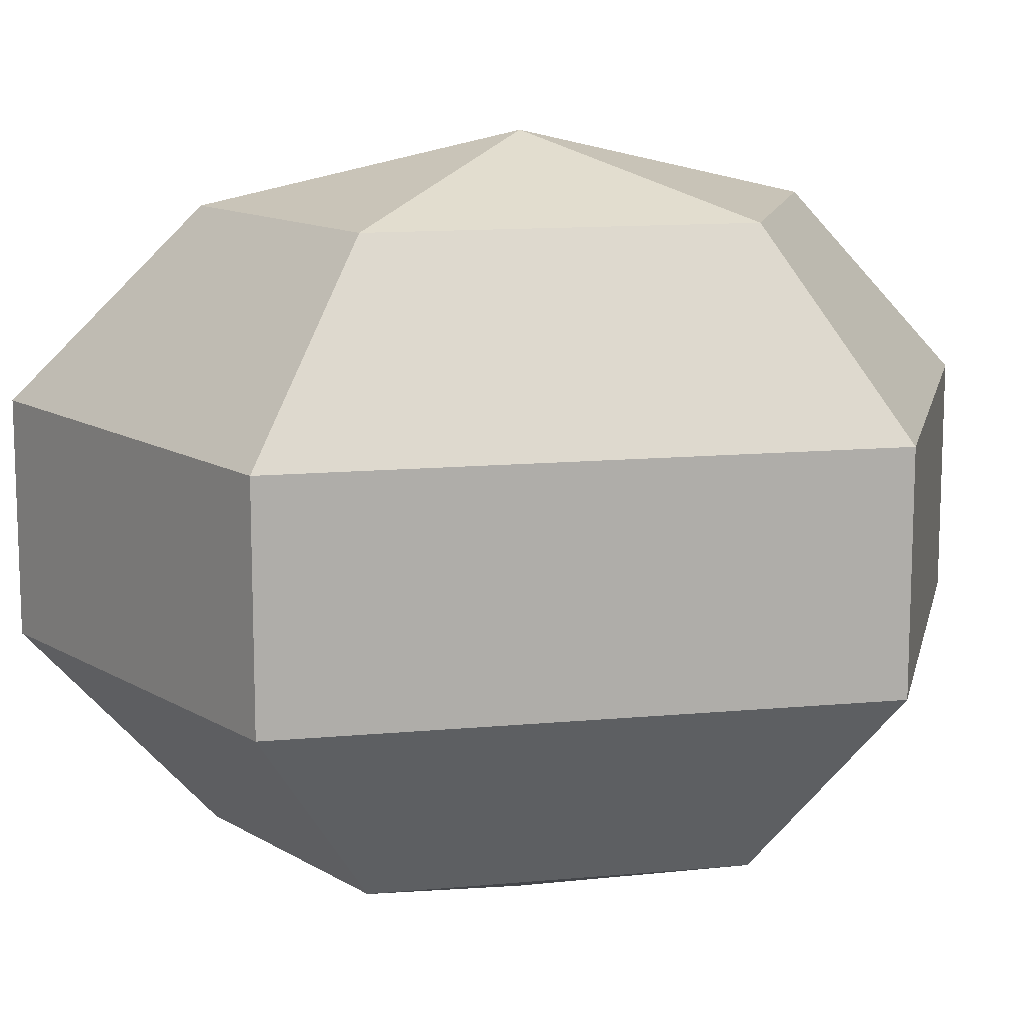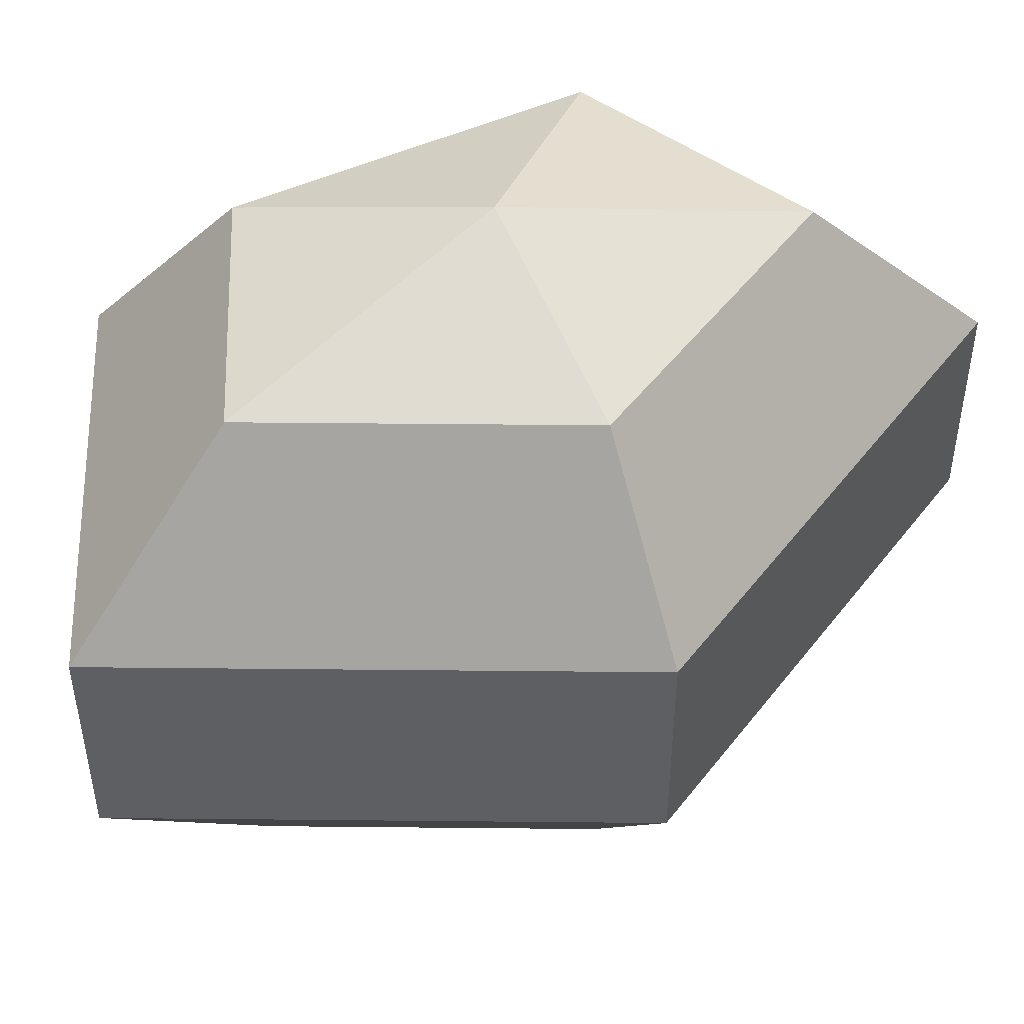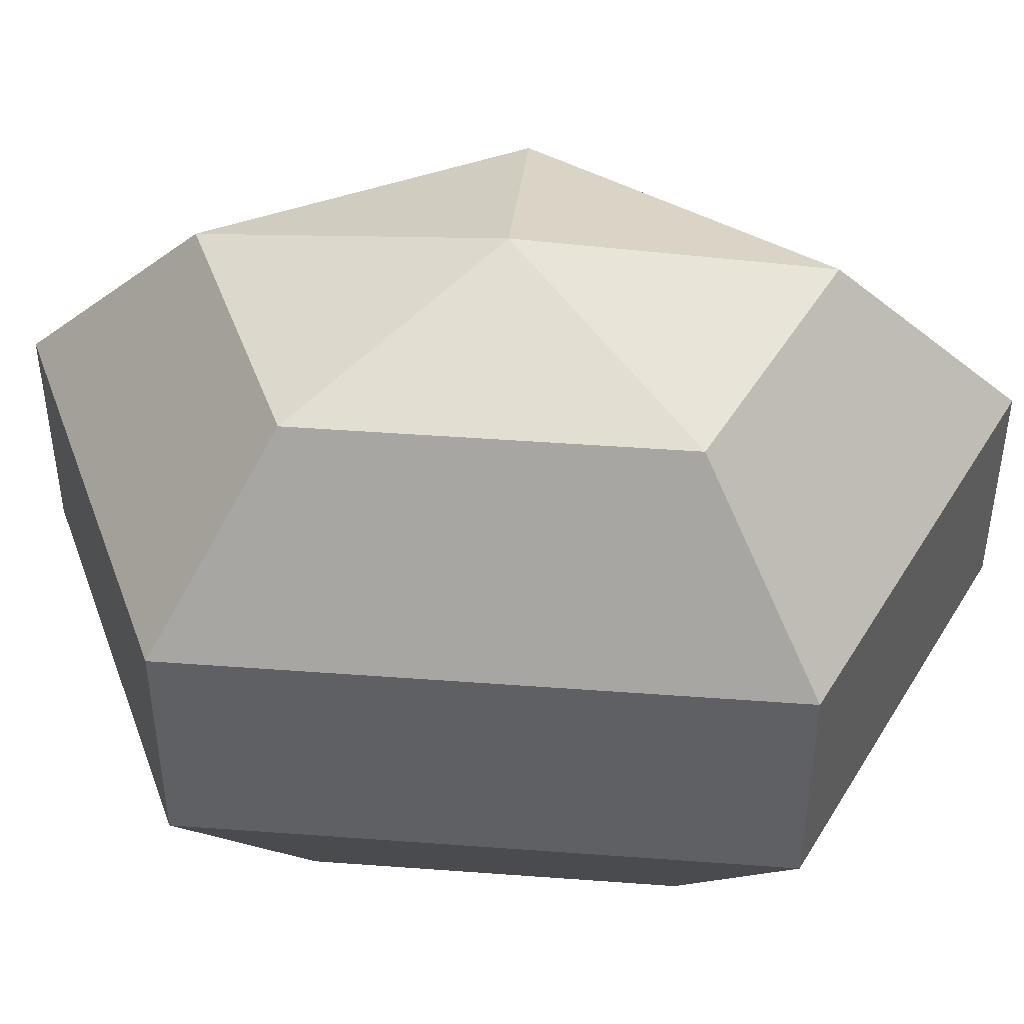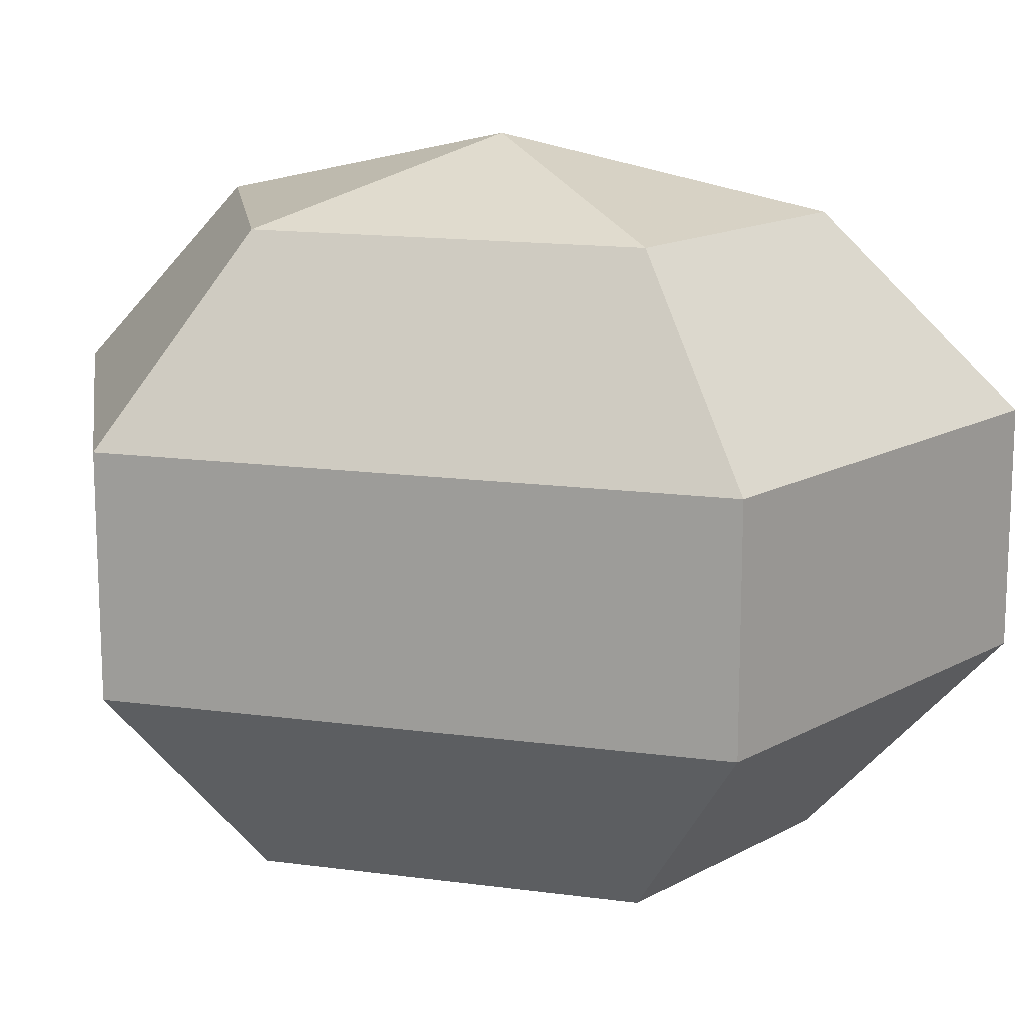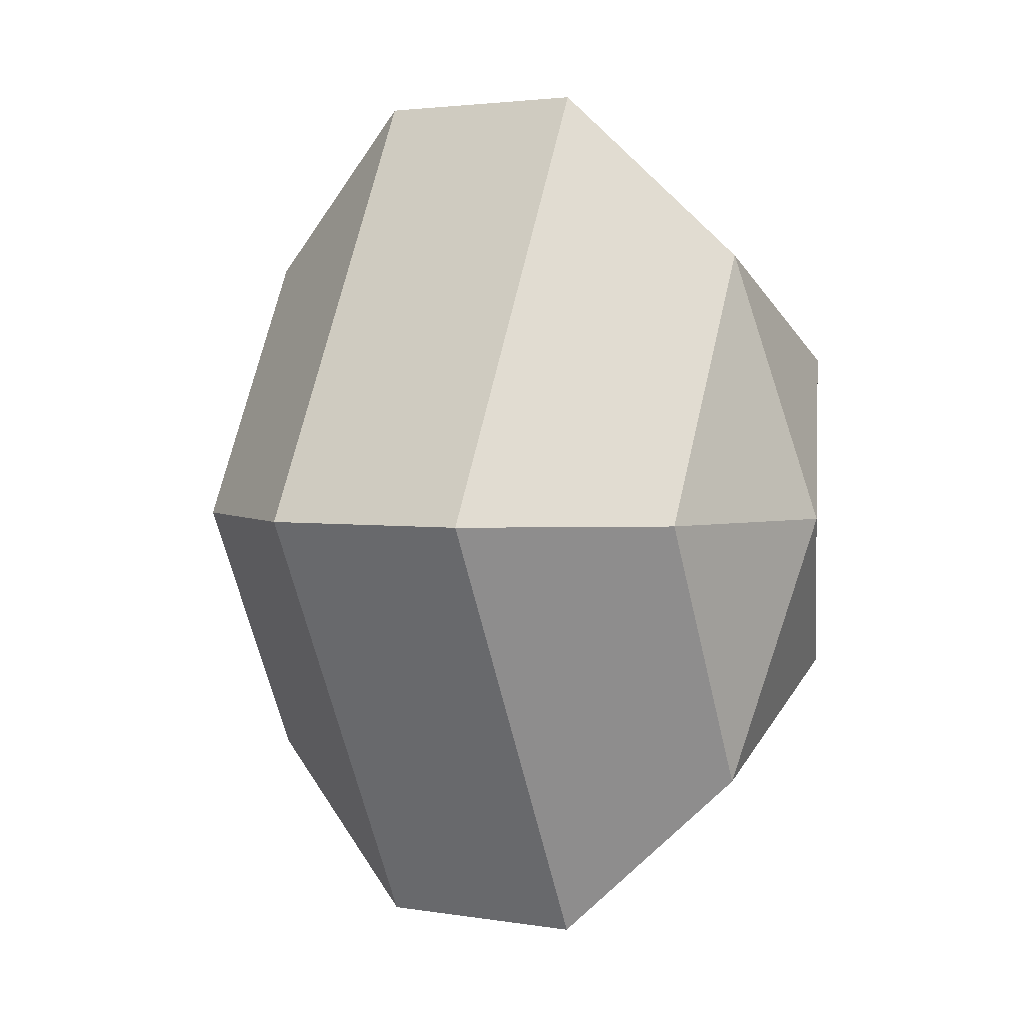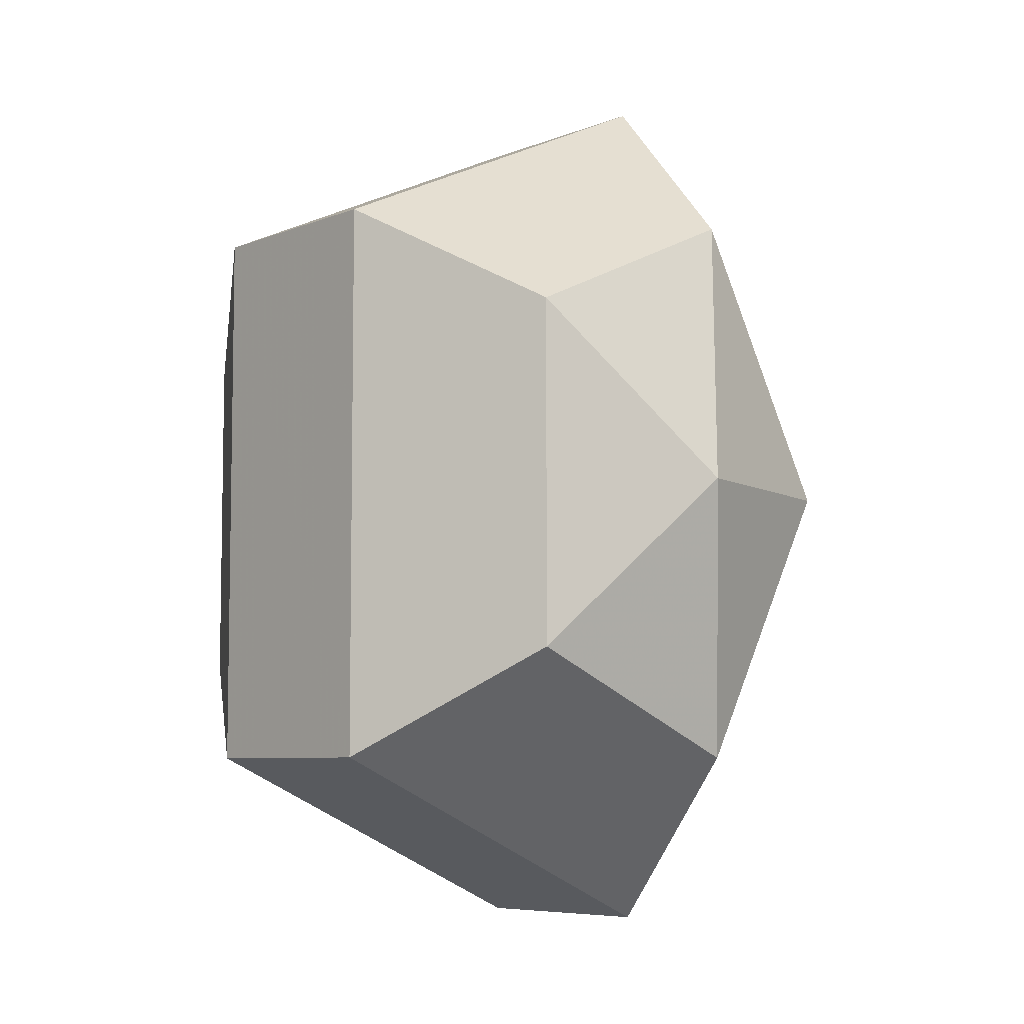
<metadata>
{"format":"obj","ext":"obj","renderer":"f3d","projection":"perspective","resolution":1024,"background":"white","views":[{"elev":12.7,"azim":77.8,"up":"+Z"},{"elev":48.9,"azim":-116.8,"up":"+Z"},{"elev":45.5,"azim":94.9,"up":"+Z"},{"elev":15.0,"azim":106.2,"up":"+Z"},{"elev":2.8,"azim":-60.3,"up":"+Y"},{"elev":-6.7,"azim":139.5,"up":"+Y"}]}
</metadata>
<code>
v 187 75 84
v 187 75 84
v 187 75 84
v 187 75 84
v 187 75 84
v 187 75 84
v 182.6 75 85.43
v 185.6 69.13 85.43
v 190.6 71.37 85.43
v 190.6 78.63 85.43
v 185.6 80.87 85.43
v 182.6 75 85.43
v 179.9 75 89.18
v 184.8 65.5 89.18
v 192.8 69.13 89.18
v 192.8 80.87 89.18
v 184.8 84.5 89.18
v 179.9 75 89.18
v 179.9 75 93.82
v 184.8 65.5 93.82
v 192.8 69.13 93.82
v 192.8 80.87 93.82
v 184.8 84.5 93.82
v 179.9 75 93.82
v 182.6 75 97.57
v 185.6 69.13 97.57
v 190.6 71.37 97.57
v 190.6 78.63 97.57
v 185.6 80.87 97.57
v 182.6 75 97.57
v 187 75 99
v 187 75 99
v 187 75 99
v 187 75 99
v 187 75 99
v 187 75 99
g foo
f 8 7 1
f 9 8 2
f 10 9 3
f 11 10 4
f 12 11 5
f 14 13 7
f 15 14 8
f 16 15 9
f 17 16 10
f 18 17 11
f 20 19 13
f 21 20 14
f 22 21 15
f 23 22 16
f 24 23 17
f 26 25 19
f 27 26 20
f 28 27 21
f 29 28 22
f 30 29 23
f 32 31 25
f 33 32 26
f 34 33 27
f 35 34 28
f 36 35 29
f 2 8 1
f 3 9 2
f 4 10 3
f 5 11 4
f 6 12 5
f 8 14 7
f 9 15 8
f 10 16 9
f 11 17 10
f 12 18 11
f 14 20 13
f 15 21 14
f 16 22 15
f 17 23 16
f 18 24 17
f 20 26 19
f 21 27 20
f 22 28 21
f 23 29 22
f 24 30 23
f 26 32 25
f 27 33 26
f 28 34 27
f 29 35 28
f 30 36 29
g

</code>
